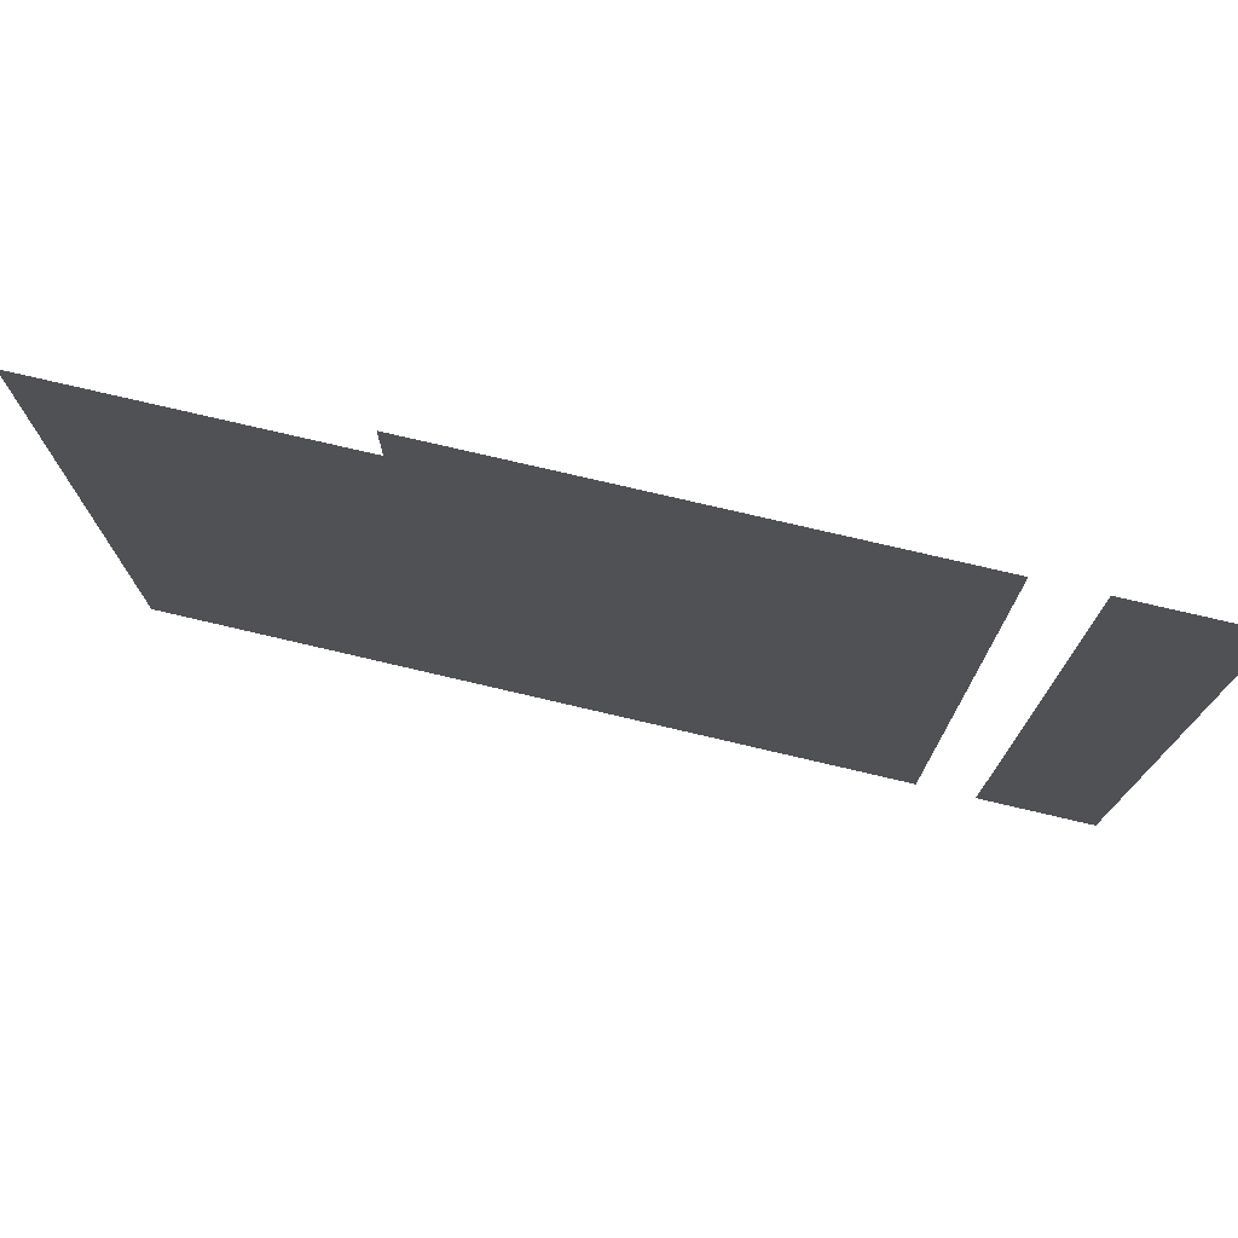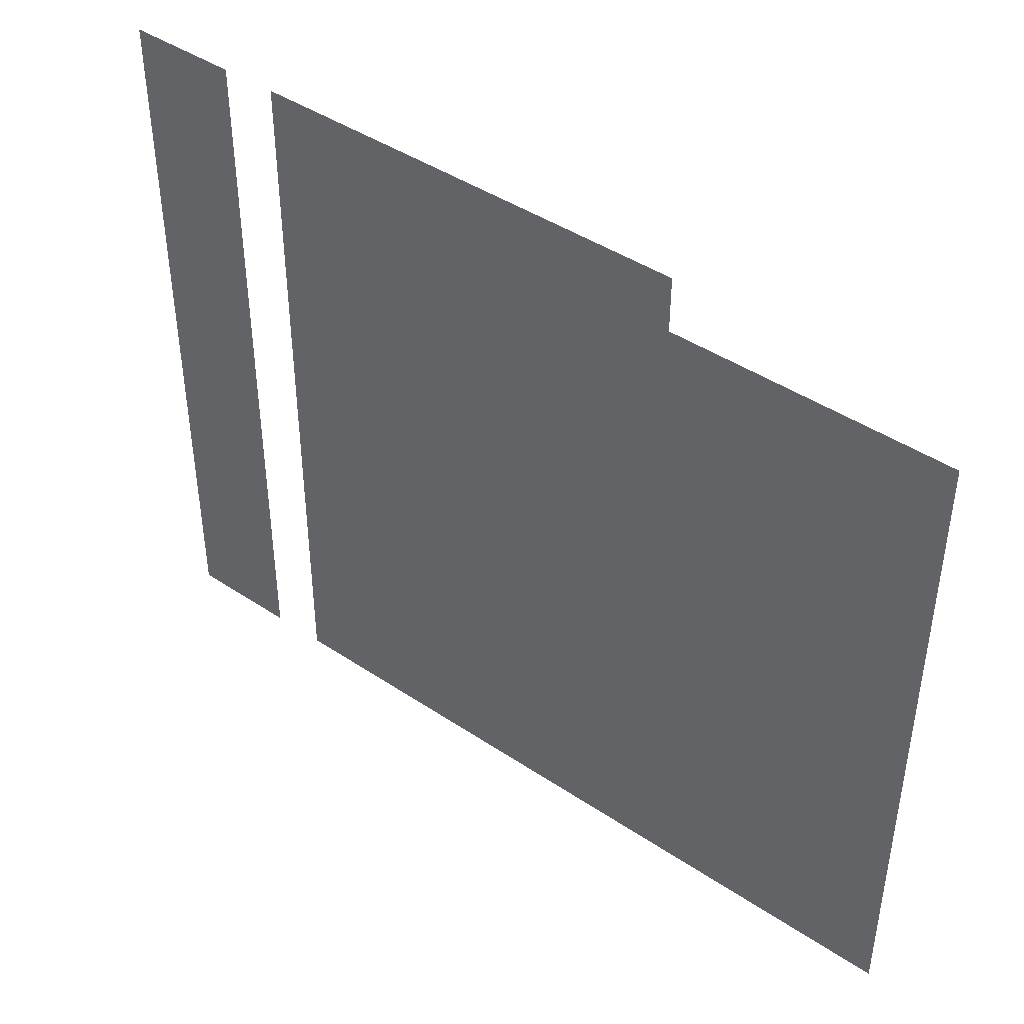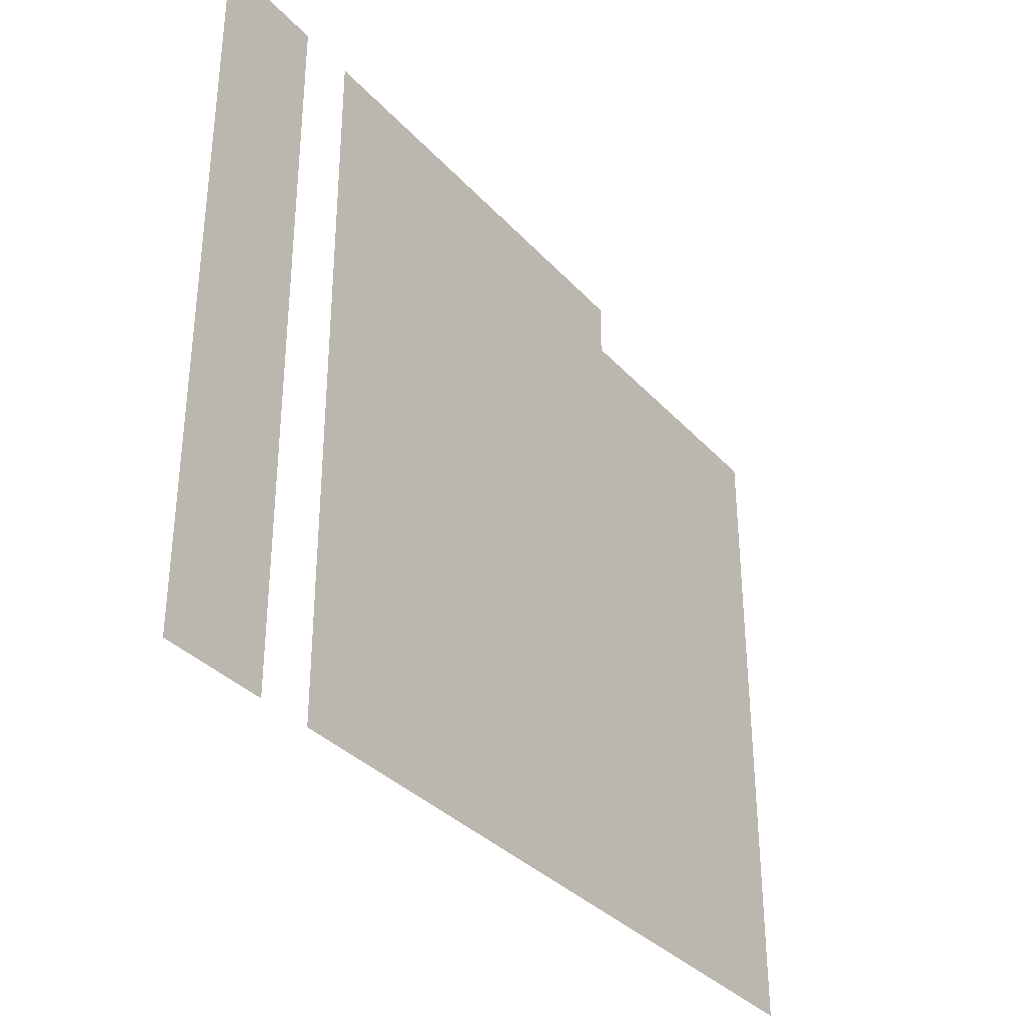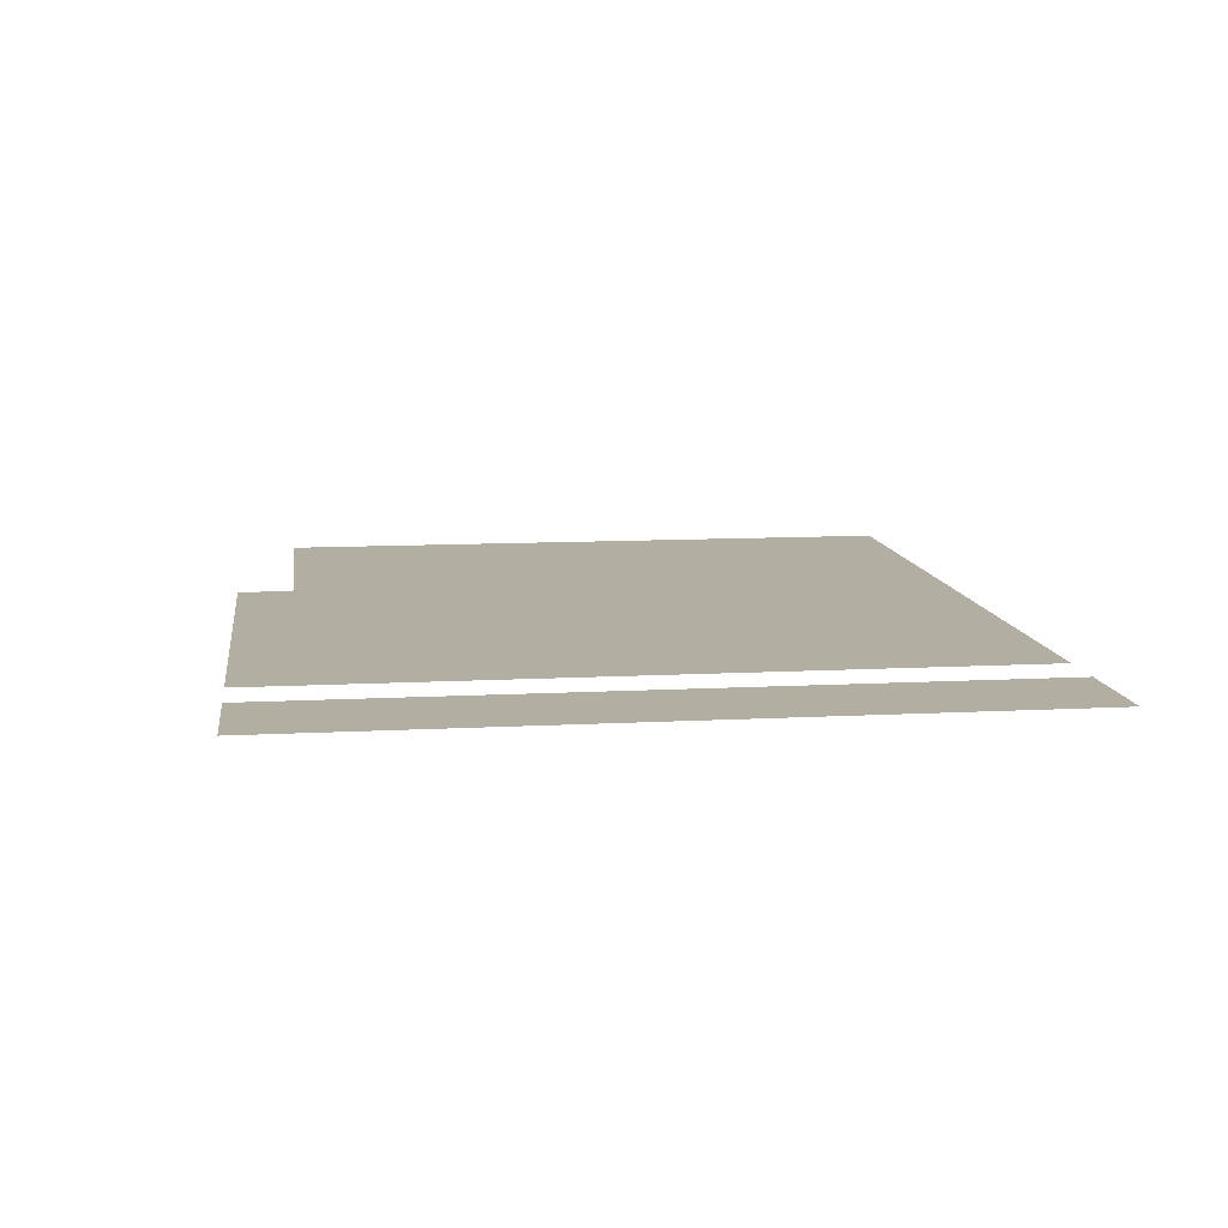
<metadata>
{"format":"obj","ext":"obj","renderer":"f3d","projection":"perspective","resolution":1024,"background":"white","views":[{"elev":75.7,"azim":-166.8,"up":"+Y"},{"elev":43.5,"azim":38.3,"up":"+Y"},{"elev":-34.5,"azim":-54.5,"up":"+Y"},{"elev":10.8,"azim":-97.7,"up":"+Z"}]}
</metadata>
<code>
v -5 -4 0
v -6 -4 0
v -6 -3 0
v -5 -3 0
v -6 -4 0
v -7 -4 0
v -7 -3 0
v -6 -3 0
v -7 -4 0
v -8 -4 0
v -8 -3 0
v -7 -3 0
v -8 -4 0
v -9 -4 0
v -9 -3 0
v -8 -3 0
v -9 -4 0
v -10 -4 0
v -10 -3 0
v -9 -3 0
v -10 -4 0
v -11 -4 0
v -11 -3 0
v -10 -3 0
v -11 -4 0
v -12 -4 0
v -12 -3 0
v -11 -3 0
v -12 -4 0
v -13 -4 0
v -13 -3 0
v -12 -3 0
v -14 -4 0
v -15 -4 0
v -15 -3 0
v -14 -3 0
v -15 -4 0
v -16 -4 0
v -16 -3 0
v -15 -3 0
v 0 -5 0
v -1 -5 0
v -1 -4 0
v 0 -4 0
v -1 -5 0
v -2 -5 0
v -2 -4 0
v -1 -4 0
v -2 -5 0
v -3 -5 0
v -3 -4 0
v -2 -4 0
v -3 -5 0
v -4 -5 0
v -4 -4 0
v -3 -4 0
v -4 -5 0
v -5 -5 0
v -5 -4 0
v -4 -4 0
v -5 -5 0
v -6 -5 0
v -6 -4 0
v -5 -4 0
v -6 -5 0
v -7 -5 0
v -7 -4 0
v -6 -4 0
v -7 -5 0
v -8 -5 0
v -8 -4 0
v -7 -4 0
v -8 -5 0
v -9 -5 0
v -9 -4 0
v -8 -4 0
v -9 -5 0
v -10 -5 0
v -10 -4 0
v -9 -4 0
v -10 -5 0
v -11 -5 0
v -11 -4 0
v -10 -4 0
v -11 -5 0
v -12 -5 0
v -12 -4 0
v -11 -4 0
v -12 -5 0
v -13 -5 0
v -13 -4 0
v -12 -4 0
v -14 -5 0
v -15 -5 0
v -15 -4 0
v -14 -4 0
v -15 -5 0
v -16 -5 0
v -16 -4 0
v -15 -4 0
v 0 -6 0
v -1 -6 0
v -1 -5 0
v 0 -5 0
v -1 -6 0
v -2 -6 0
v -2 -5 0
v -1 -5 0
v -2 -6 0
v -3 -6 0
v -3 -5 0
v -2 -5 0
v -3 -6 0
v -4 -6 0
v -4 -5 0
v -3 -5 0
v -4 -6 0
v -5 -6 0
v -5 -5 0
v -4 -5 0
v -5 -6 0
v -6 -6 0
v -6 -5 0
v -5 -5 0
v -6 -6 0
v -7 -6 0
v -7 -5 0
v -6 -5 0
v -7 -6 0
v -8 -6 0
v -8 -5 0
v -7 -5 0
v -8 -6 0
v -9 -6 0
v -9 -5 0
v -8 -5 0
v -9 -6 0
v -10 -6 0
v -10 -5 0
v -9 -5 0
v -10 -6 0
v -11 -6 0
v -11 -5 0
v -10 -5 0
v -11 -6 0
v -12 -6 0
v -12 -5 0
v -11 -5 0
v -12 -6 0
v -13 -6 0
v -13 -5 0
v -12 -5 0
v -14 -6 0
v -15 -6 0
v -15 -5 0
v -14 -5 0
v -15 -6 0
v -16 -6 0
v -16 -5 0
v -15 -5 0
v 0 -7 0
v -1 -7 0
v -1 -6 0
v 0 -6 0
v -1 -7 0
v -2 -7 0
v -2 -6 0
v -1 -6 0
v -2 -7 0
v -3 -7 0
v -3 -6 0
v -2 -6 0
v -3 -7 0
v -4 -7 0
v -4 -6 0
v -3 -6 0
v -4 -7 0
v -5 -7 0
v -5 -6 0
v -4 -6 0
v -5 -7 0
v -6 -7 0
v -6 -6 0
v -5 -6 0
v -6 -7 0
v -7 -7 0
v -7 -6 0
v -6 -6 0
v -7 -7 0
v -8 -7 0
v -8 -6 0
v -7 -6 0
v -8 -7 0
v -9 -7 0
v -9 -6 0
v -8 -6 0
v -9 -7 0
v -10 -7 0
v -10 -6 0
v -9 -6 0
v -10 -7 0
v -11 -7 0
v -11 -6 0
v -10 -6 0
v -11 -7 0
v -12 -7 0
v -12 -6 0
v -11 -6 0
v -12 -7 0
v -13 -7 0
v -13 -6 0
v -12 -6 0
v -14 -7 0
v -15 -7 0
v -15 -6 0
v -14 -6 0
v -15 -7 0
v -16 -7 0
v -16 -6 0
v -15 -6 0
v 0 -8 0
v -1 -8 0
v -1 -7 0
v 0 -7 0
v -1 -8 0
v -2 -8 0
v -2 -7 0
v -1 -7 0
v -2 -8 0
v -3 -8 0
v -3 -7 0
v -2 -7 0
v -3 -8 0
v -4 -8 0
v -4 -7 0
v -3 -7 0
v -4 -8 0
v -5 -8 0
v -5 -7 0
v -4 -7 0
v -5 -8 0
v -6 -8 0
v -6 -7 0
v -5 -7 0
v -6 -8 0
v -7 -8 0
v -7 -7 0
v -6 -7 0
v -7 -8 0
v -8 -8 0
v -8 -7 0
v -7 -7 0
v -8 -8 0
v -9 -8 0
v -9 -7 0
v -8 -7 0
v -9 -8 0
v -10 -8 0
v -10 -7 0
v -9 -7 0
v -10 -8 0
v -11 -8 0
v -11 -7 0
v -10 -7 0
v -11 -8 0
v -12 -8 0
v -12 -7 0
v -11 -7 0
v -12 -8 0
v -13 -8 0
v -13 -7 0
v -12 -7 0
v -14 -8 0
v -15 -8 0
v -15 -7 0
v -14 -7 0
v -15 -8 0
v -16 -8 0
v -16 -7 0
v -15 -7 0
v 0 -9 0
v -1 -9 0
v -1 -8 0
v 0 -8 0
v -1 -9 0
v -2 -9 0
v -2 -8 0
v -1 -8 0
v -2 -9 0
v -3 -9 0
v -3 -8 0
v -2 -8 0
v -3 -9 0
v -4 -9 0
v -4 -8 0
v -3 -8 0
v -4 -9 0
v -5 -9 0
v -5 -8 0
v -4 -8 0
v -5 -9 0
v -6 -9 0
v -6 -8 0
v -5 -8 0
v -6 -9 0
v -7 -9 0
v -7 -8 0
v -6 -8 0
v -7 -9 0
v -8 -9 0
v -8 -8 0
v -7 -8 0
v -8 -9 0
v -9 -9 0
v -9 -8 0
v -8 -8 0
v -9 -9 0
v -10 -9 0
v -10 -8 0
v -9 -8 0
v -10 -9 0
v -11 -9 0
v -11 -8 0
v -10 -8 0
v -11 -9 0
v -12 -9 0
v -12 -8 0
v -11 -8 0
v -12 -9 0
v -13 -9 0
v -13 -8 0
v -12 -8 0
v -14 -9 0
v -15 -9 0
v -15 -8 0
v -14 -8 0
v -15 -9 0
v -16 -9 0
v -16 -8 0
v -15 -8 0
v 0 -10 0
v -1 -10 0
v -1 -9 0
v 0 -9 0
v -1 -10 0
v -2 -10 0
v -2 -9 0
v -1 -9 0
v -2 -10 0
v -3 -10 0
v -3 -9 0
v -2 -9 0
v -3 -10 0
v -4 -10 0
v -4 -9 0
v -3 -9 0
v -4 -10 0
v -5 -10 0
v -5 -9 0
v -4 -9 0
v -5 -10 0
v -6 -10 0
v -6 -9 0
v -5 -9 0
v -6 -10 0
v -7 -10 0
v -7 -9 0
v -6 -9 0
v -7 -10 0
v -8 -10 0
v -8 -9 0
v -7 -9 0
v -8 -10 0
v -9 -10 0
v -9 -9 0
v -8 -9 0
v -9 -10 0
v -10 -10 0
v -10 -9 0
v -9 -9 0
v -10 -10 0
v -11 -10 0
v -11 -9 0
v -10 -9 0
v -11 -10 0
v -12 -10 0
v -12 -9 0
v -11 -9 0
v -12 -10 0
v -13 -10 0
v -13 -9 0
v -12 -9 0
v -14 -10 0
v -15 -10 0
v -15 -9 0
v -14 -9 0
v -15 -10 0
v -16 -10 0
v -16 -9 0
v -15 -9 0
v 0 -11 0
v -1 -11 0
v -1 -10 0
v 0 -10 0
v -1 -11 0
v -2 -11 0
v -2 -10 0
v -1 -10 0
v -2 -11 0
v -3 -11 0
v -3 -10 0
v -2 -10 0
v -3 -11 0
v -4 -11 0
v -4 -10 0
v -3 -10 0
v -4 -11 0
v -5 -11 0
v -5 -10 0
v -4 -10 0
v -5 -11 0
v -6 -11 0
v -6 -10 0
v -5 -10 0
v -6 -11 0
v -7 -11 0
v -7 -10 0
v -6 -10 0
v -7 -11 0
v -8 -11 0
v -8 -10 0
v -7 -10 0
v -8 -11 0
v -9 -11 0
v -9 -10 0
v -8 -10 0
v -9 -11 0
v -10 -11 0
v -10 -10 0
v -9 -10 0
v -10 -11 0
v -11 -11 0
v -11 -10 0
v -10 -10 0
v -11 -11 0
v -12 -11 0
v -12 -10 0
v -11 -10 0
v -12 -11 0
v -13 -11 0
v -13 -10 0
v -12 -10 0
v -14 -11 0
v -15 -11 0
v -15 -10 0
v -14 -10 0
v -15 -11 0
v -16 -11 0
v -16 -10 0
v -15 -10 0
v 0 -12 0
v -1 -12 0
v -1 -11 0
v 0 -11 0
v -1 -12 0
v -2 -12 0
v -2 -11 0
v -1 -11 0
v -2 -12 0
v -3 -12 0
v -3 -11 0
v -2 -11 0
v -3 -12 0
v -4 -12 0
v -4 -11 0
v -3 -11 0
v -4 -12 0
v -5 -12 0
v -5 -11 0
v -4 -11 0
v -5 -12 0
v -6 -12 0
v -6 -11 0
v -5 -11 0
v -6 -12 0
v -7 -12 0
v -7 -11 0
v -6 -11 0
v -7 -12 0
v -8 -12 0
v -8 -11 0
v -7 -11 0
v -8 -12 0
v -9 -12 0
v -9 -11 0
v -8 -11 0
v -9 -12 0
v -10 -12 0
v -10 -11 0
v -9 -11 0
v -10 -12 0
v -11 -12 0
v -11 -11 0
v -10 -11 0
v -11 -12 0
v -12 -12 0
v -12 -11 0
v -11 -11 0
v -12 -12 0
v -13 -12 0
v -13 -11 0
v -12 -11 0
v -14 -12 0
v -15 -12 0
v -15 -11 0
v -14 -11 0
v -15 -12 0
v -16 -12 0
v -16 -11 0
v -15 -11 0
v 0 -13 0
v -1 -13 0
v -1 -12 0
v 0 -12 0
v -1 -13 0
v -2 -13 0
v -2 -12 0
v -1 -12 0
v -2 -13 0
v -3 -13 0
v -3 -12 0
v -2 -12 0
v -3 -13 0
v -4 -13 0
v -4 -12 0
v -3 -12 0
v -4 -13 0
v -5 -13 0
v -5 -12 0
v -4 -12 0
v -5 -13 0
v -6 -13 0
v -6 -12 0
v -5 -12 0
v -6 -13 0
v -7 -13 0
v -7 -12 0
v -6 -12 0
v -7 -13 0
v -8 -13 0
v -8 -12 0
v -7 -12 0
v -8 -13 0
v -9 -13 0
v -9 -12 0
v -8 -12 0
v -9 -13 0
v -10 -13 0
v -10 -12 0
v -9 -12 0
v -10 -13 0
v -11 -13 0
v -11 -12 0
v -10 -12 0
v -11 -13 0
v -12 -13 0
v -12 -12 0
v -11 -12 0
v -12 -13 0
v -13 -13 0
v -13 -12 0
v -12 -12 0
v -14 -13 0
v -15 -13 0
v -15 -12 0
v -14 -12 0
v -15 -13 0
v -16 -13 0
v -16 -12 0
v -15 -12 0
v 0 -14 0
v -1 -14 0
v -1 -13 0
v 0 -13 0
v -1 -14 0
v -2 -14 0
v -2 -13 0
v -1 -13 0
v -2 -14 0
v -3 -14 0
v -3 -13 0
v -2 -13 0
v -3 -14 0
v -4 -14 0
v -4 -13 0
v -3 -13 0
v -4 -14 0
v -5 -14 0
v -5 -13 0
v -4 -13 0
v -5 -14 0
v -6 -14 0
v -6 -13 0
v -5 -13 0
v -6 -14 0
v -7 -14 0
v -7 -13 0
v -6 -13 0
v -7 -14 0
v -8 -14 0
v -8 -13 0
v -7 -13 0
v -8 -14 0
v -9 -14 0
v -9 -13 0
v -8 -13 0
v -9 -14 0
v -10 -14 0
v -10 -13 0
v -9 -13 0
v -10 -14 0
v -11 -14 0
v -11 -13 0
v -10 -13 0
v -11 -14 0
v -12 -14 0
v -12 -13 0
v -11 -13 0
v -12 -14 0
v -13 -14 0
v -13 -13 0
v -12 -13 0
v -14 -14 0
v -15 -14 0
v -15 -13 0
v -14 -13 0
v -15 -14 0
v -16 -14 0
v -16 -13 0
v -15 -13 0
v 0 -15 0
v -1 -15 0
v -1 -14 0
v 0 -14 0
v -1 -15 0
v -2 -15 0
v -2 -14 0
v -1 -14 0
v -2 -15 0
v -3 -15 0
v -3 -14 0
v -2 -14 0
v -3 -15 0
v -4 -15 0
v -4 -14 0
v -3 -14 0
v -4 -15 0
v -5 -15 0
v -5 -14 0
v -4 -14 0
v -5 -15 0
v -6 -15 0
v -6 -14 0
v -5 -14 0
v -6 -15 0
v -7 -15 0
v -7 -14 0
v -6 -14 0
v -7 -15 0
v -8 -15 0
v -8 -14 0
v -7 -14 0
v -8 -15 0
v -9 -15 0
v -9 -14 0
v -8 -14 0
v -9 -15 0
v -10 -15 0
v -10 -14 0
v -9 -14 0
v -10 -15 0
v -11 -15 0
v -11 -14 0
v -10 -14 0
v -11 -15 0
v -12 -15 0
v -12 -14 0
v -11 -14 0
v -12 -15 0
v -13 -15 0
v -13 -14 0
v -12 -14 0
v -14 -15 0
v -15 -15 0
v -15 -14 0
v -14 -14 0
v -15 -15 0
v -16 -15 0
v -16 -14 0
v -15 -14 0
v 0 -16 0
v -1 -16 0
v -1 -15 0
v 0 -15 0
v -1 -16 0
v -2 -16 0
v -2 -15 0
v -1 -15 0
v -2 -16 0
v -3 -16 0
v -3 -15 0
v -2 -15 0
v -3 -16 0
v -4 -16 0
v -4 -15 0
v -3 -15 0
v -4 -16 0
v -5 -16 0
v -5 -15 0
v -4 -15 0
v -5 -16 0
v -6 -16 0
v -6 -15 0
v -5 -15 0
v -6 -16 0
v -7 -16 0
v -7 -15 0
v -6 -15 0
v -7 -16 0
v -8 -16 0
v -8 -15 0
v -7 -15 0
v -8 -16 0
v -9 -16 0
v -9 -15 0
v -8 -15 0
v -9 -16 0
v -10 -16 0
v -10 -15 0
v -9 -15 0
v -10 -16 0
v -11 -16 0
v -11 -15 0
v -10 -15 0
v -11 -16 0
v -12 -16 0
v -12 -15 0
v -11 -15 0
v -12 -16 0
v -13 -16 0
v -13 -15 0
v -12 -15 0
v -14 -16 0
v -15 -16 0
v -15 -15 0
v -14 -15 0
v -15 -16 0
v -16 -16 0
v -16 -15 0
v -15 -15 0
g Castle_mesh_0008
f 1 2 3 4
f 5 6 7 8
f 9 10 11 12
f 13 14 15 16
f 17 18 19 20
f 21 22 23 24
f 25 26 27 28
f 29 30 31 32
f 33 34 35 36
f 37 38 39 40
f 41 42 43 44
f 45 46 47 48
f 49 50 51 52
f 53 54 55 56
f 57 58 59 60
f 61 62 63 64
f 65 66 67 68
f 69 70 71 72
f 73 74 75 76
f 77 78 79 80
f 81 82 83 84
f 85 86 87 88
f 89 90 91 92
f 93 94 95 96
f 97 98 99 100
f 101 102 103 104
f 105 106 107 108
f 109 110 111 112
f 113 114 115 116
f 117 118 119 120
f 121 122 123 124
f 125 126 127 128
f 129 130 131 132
f 133 134 135 136
f 137 138 139 140
f 141 142 143 144
f 145 146 147 148
f 149 150 151 152
f 153 154 155 156
f 157 158 159 160
f 161 162 163 164
f 165 166 167 168
f 169 170 171 172
f 173 174 175 176
f 177 178 179 180
f 181 182 183 184
f 185 186 187 188
f 189 190 191 192
f 193 194 195 196
f 197 198 199 200
f 201 202 203 204
f 205 206 207 208
f 209 210 211 212
f 213 214 215 216
f 217 218 219 220
f 221 222 223 224
f 225 226 227 228
f 229 230 231 232
f 233 234 235 236
f 237 238 239 240
f 241 242 243 244
f 245 246 247 248
f 249 250 251 252
f 253 254 255 256
f 257 258 259 260
f 261 262 263 264
f 265 266 267 268
f 269 270 271 272
f 273 274 275 276
f 277 278 279 280
f 281 282 283 284
f 285 286 287 288
f 289 290 291 292
f 293 294 295 296
f 297 298 299 300
f 301 302 303 304
f 305 306 307 308
f 309 310 311 312
f 313 314 315 316
f 317 318 319 320
f 321 322 323 324
f 325 326 327 328
f 329 330 331 332
f 333 334 335 336
f 337 338 339 340
f 341 342 343 344
f 345 346 347 348
f 349 350 351 352
f 353 354 355 356
f 357 358 359 360
f 361 362 363 364
f 365 366 367 368
f 369 370 371 372
f 373 374 375 376
f 377 378 379 380
f 381 382 383 384
f 385 386 387 388
f 389 390 391 392
f 393 394 395 396
f 397 398 399 400
f 401 402 403 404
f 405 406 407 408
f 409 410 411 412
f 413 414 415 416
f 417 418 419 420
f 421 422 423 424
f 425 426 427 428
f 429 430 431 432
f 433 434 435 436
f 437 438 439 440
f 441 442 443 444
f 445 446 447 448
f 449 450 451 452
f 453 454 455 456
f 457 458 459 460
f 461 462 463 464
f 465 466 467 468
f 469 470 471 472
f 473 474 475 476
f 477 478 479 480
f 481 482 483 484
f 485 486 487 488
f 489 490 491 492
f 493 494 495 496
f 497 498 499 500
f 501 502 503 504
f 505 506 507 508
f 509 510 511 512
f 513 514 515 516
f 517 518 519 520
f 521 522 523 524
f 525 526 527 528
f 529 530 531 532
f 533 534 535 536
f 537 538 539 540
f 541 542 543 544
f 545 546 547 548
f 549 550 551 552
f 553 554 555 556
f 557 558 559 560
f 561 562 563 564
f 565 566 567 568
f 569 570 571 572
f 573 574 575 576
f 577 578 579 580
f 581 582 583 584
f 585 586 587 588
f 589 590 591 592
f 593 594 595 596
f 597 598 599 600
f 601 602 603 604
f 605 606 607 608
f 609 610 611 612
f 613 614 615 616
f 617 618 619 620
f 621 622 623 624
f 625 626 627 628
f 629 630 631 632
f 633 634 635 636
f 637 638 639 640
f 641 642 643 644
f 645 646 647 648
f 649 650 651 652
f 653 654 655 656
f 657 658 659 660
f 661 662 663 664
f 665 666 667 668
f 669 670 671 672
f 673 674 675 676
f 677 678 679 680
f 681 682 683 684
f 685 686 687 688
f 689 690 691 692
f 693 694 695 696
f 697 698 699 700
f 701 702 703 704
f 705 706 707 708
f 709 710 711 712
f 713 714 715 716
f 717 718 719 720
f 721 722 723 724
f 725 726 727 728
f 729 730 731 732
f 733 734 735 736
f 737 738 739 740
f 741 742 743 744
f 745 746 747 748
f 749 750 751 752
f 753 754 755 756
f 757 758 759 760

</code>
